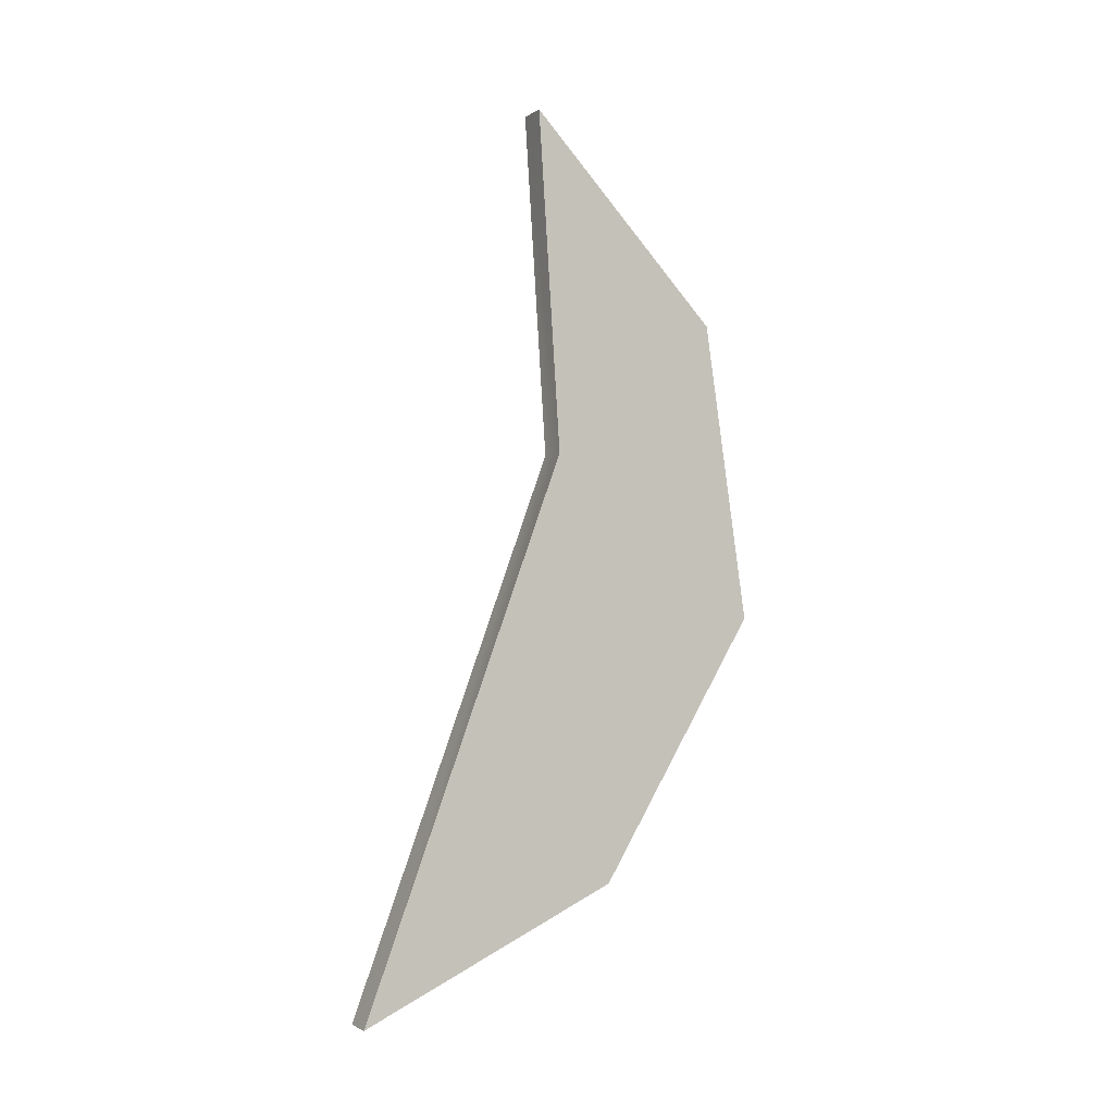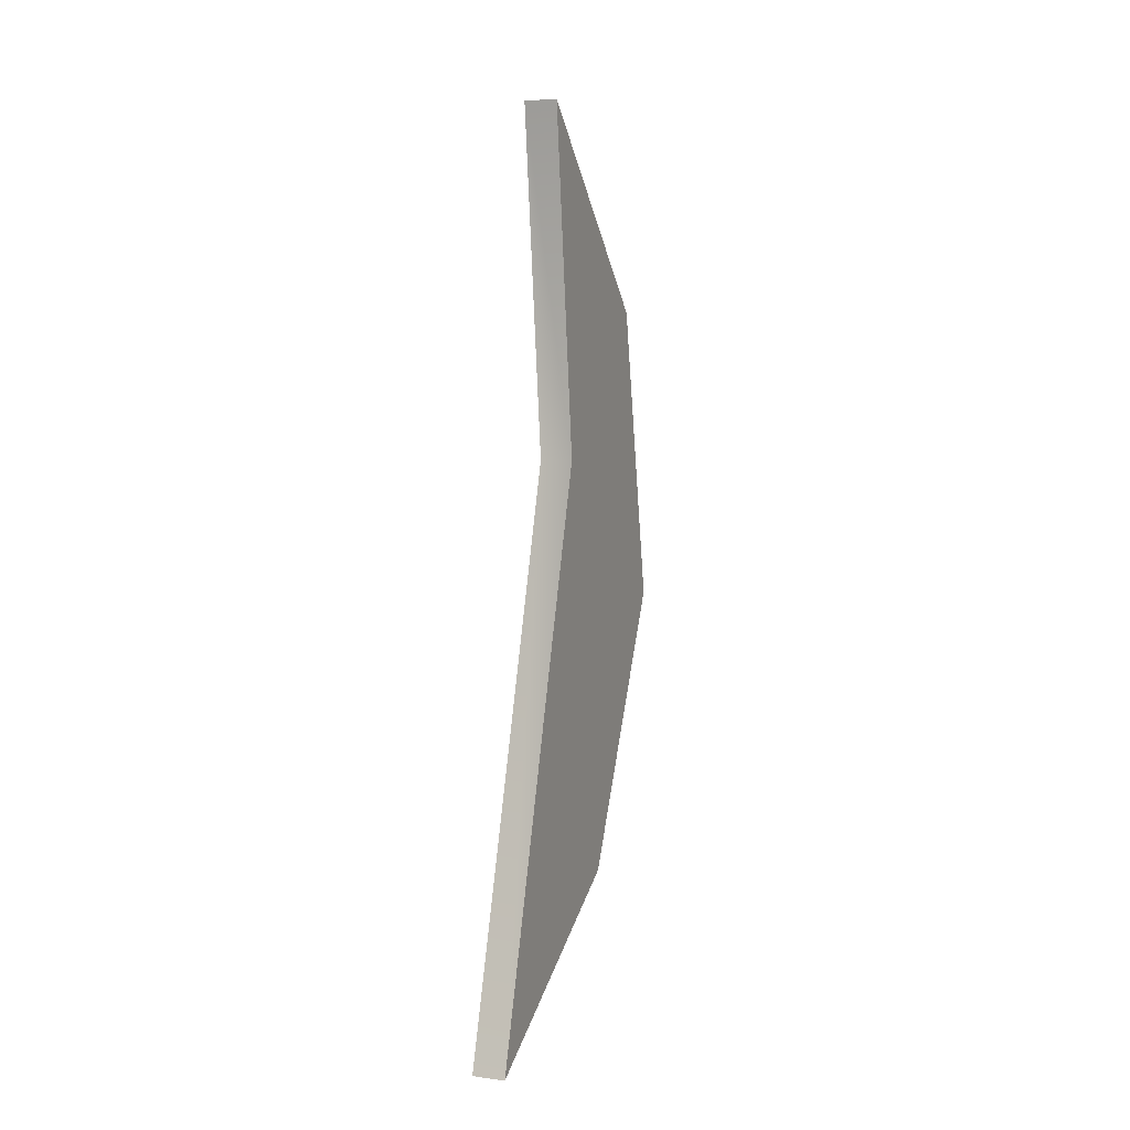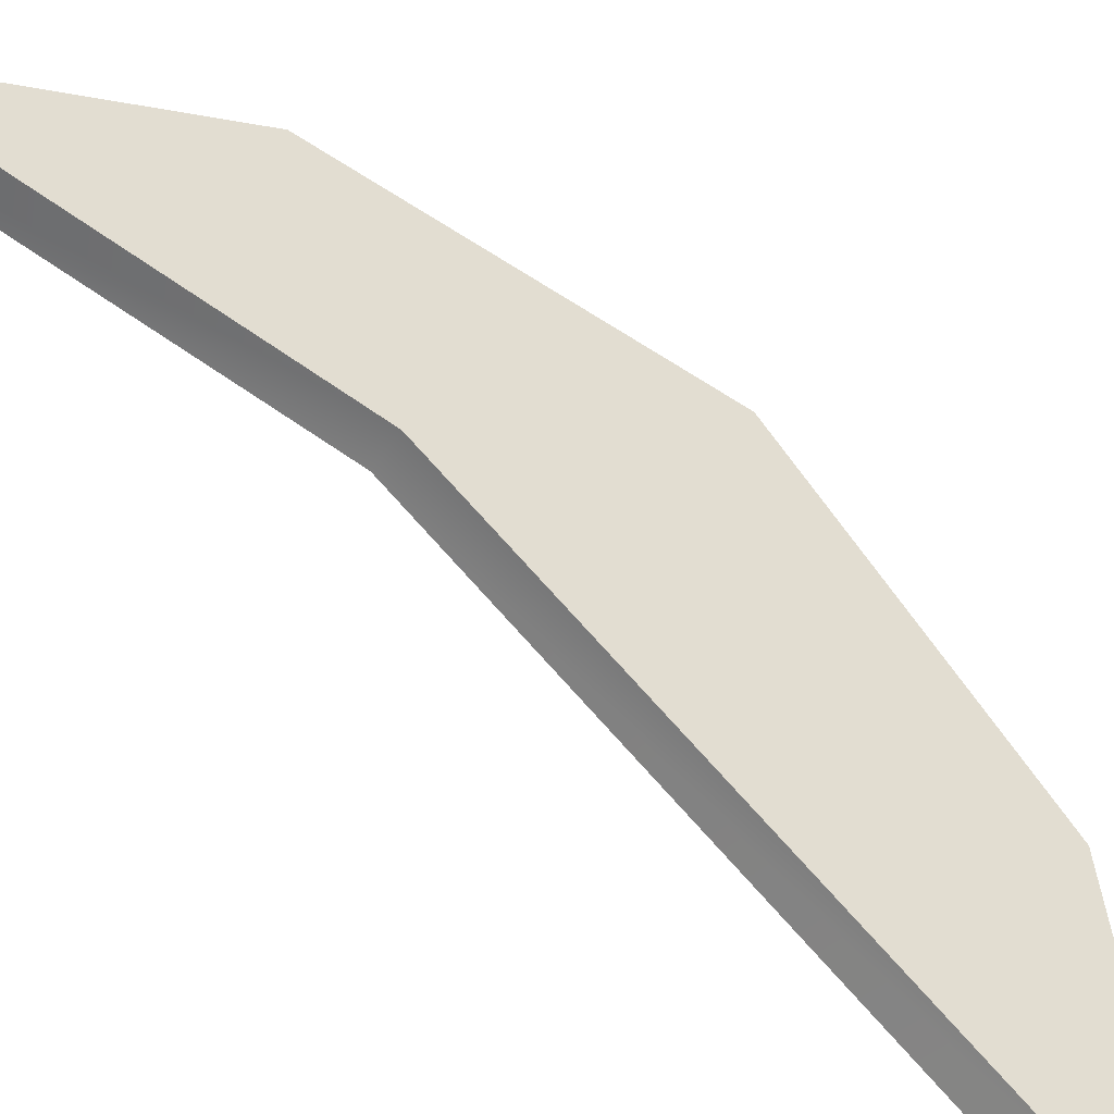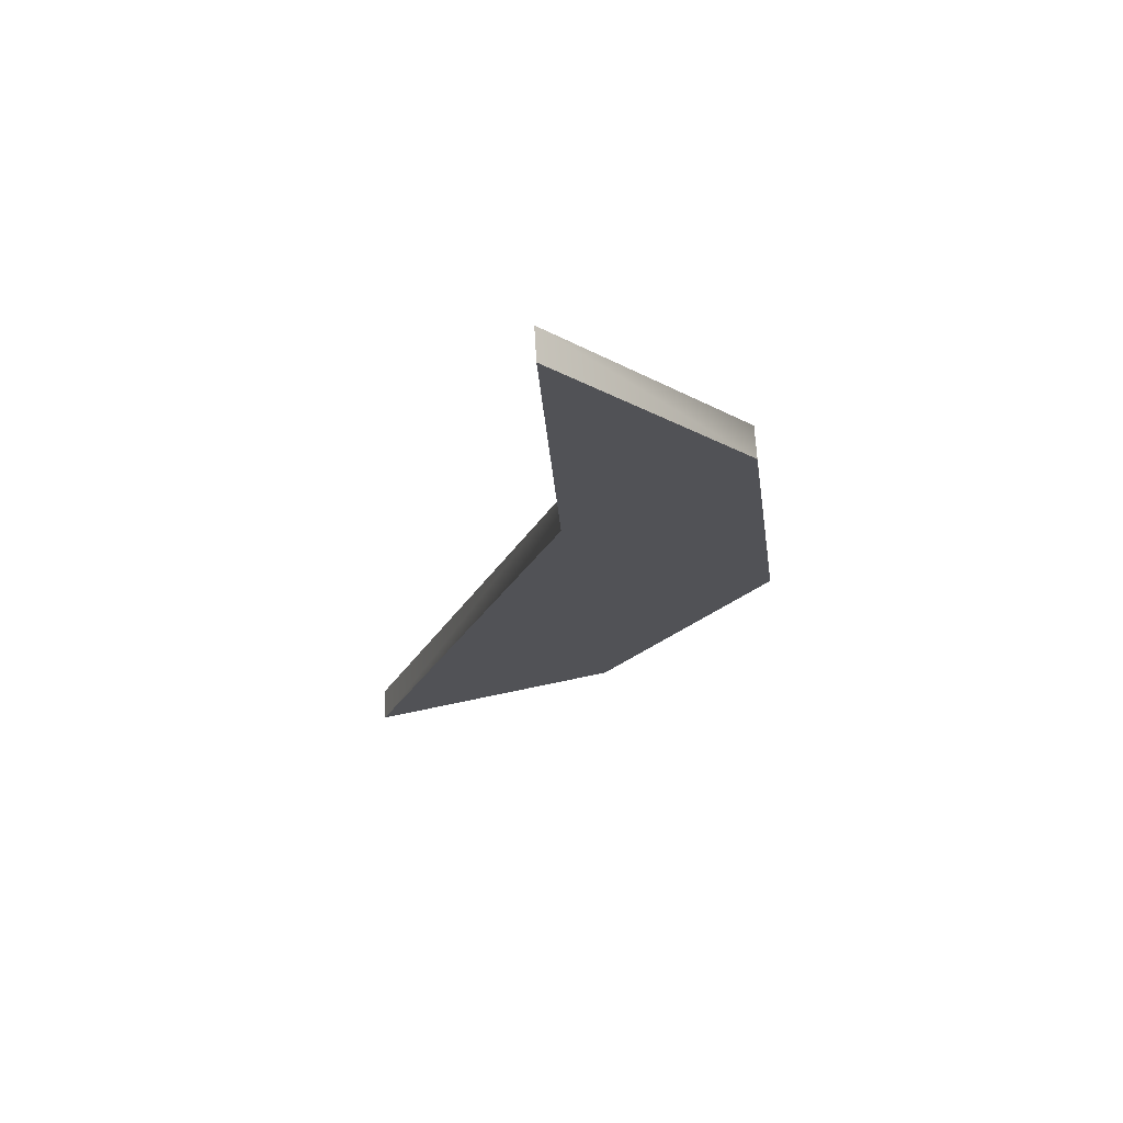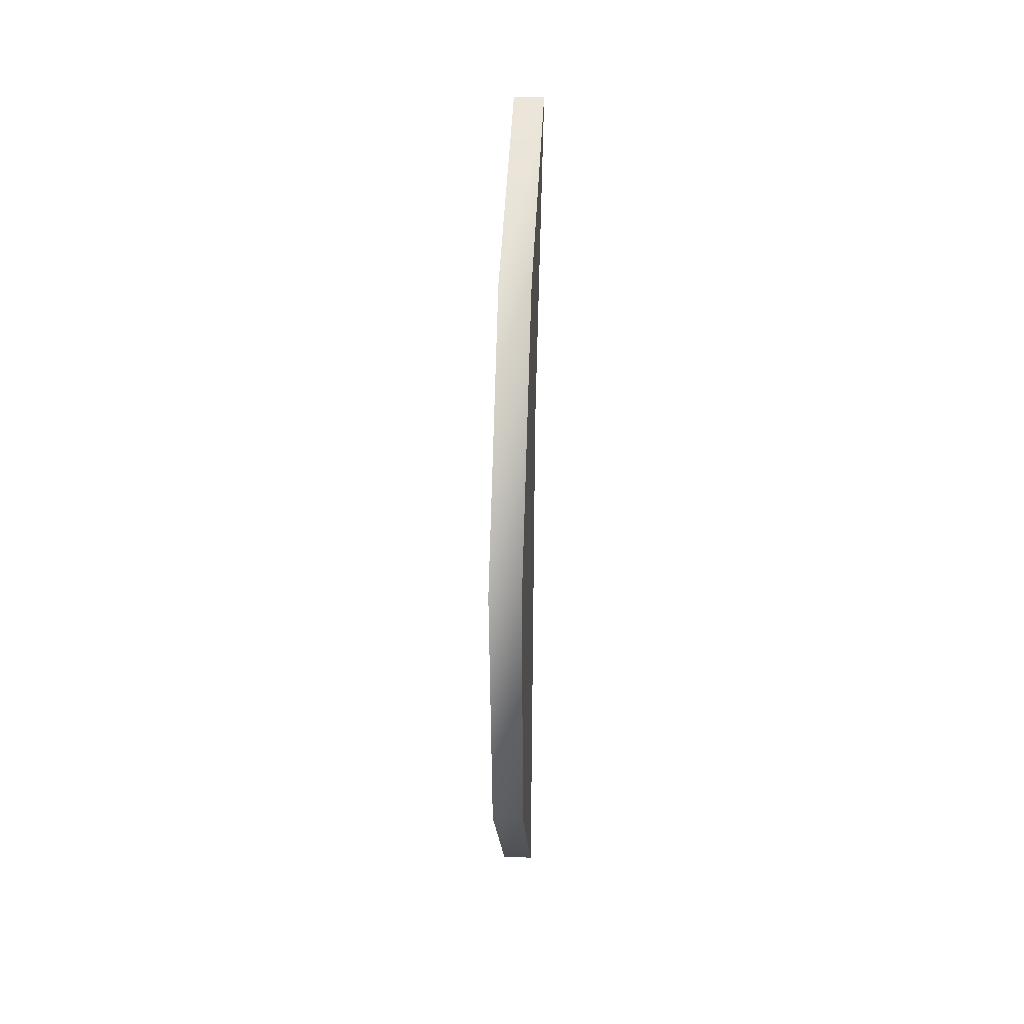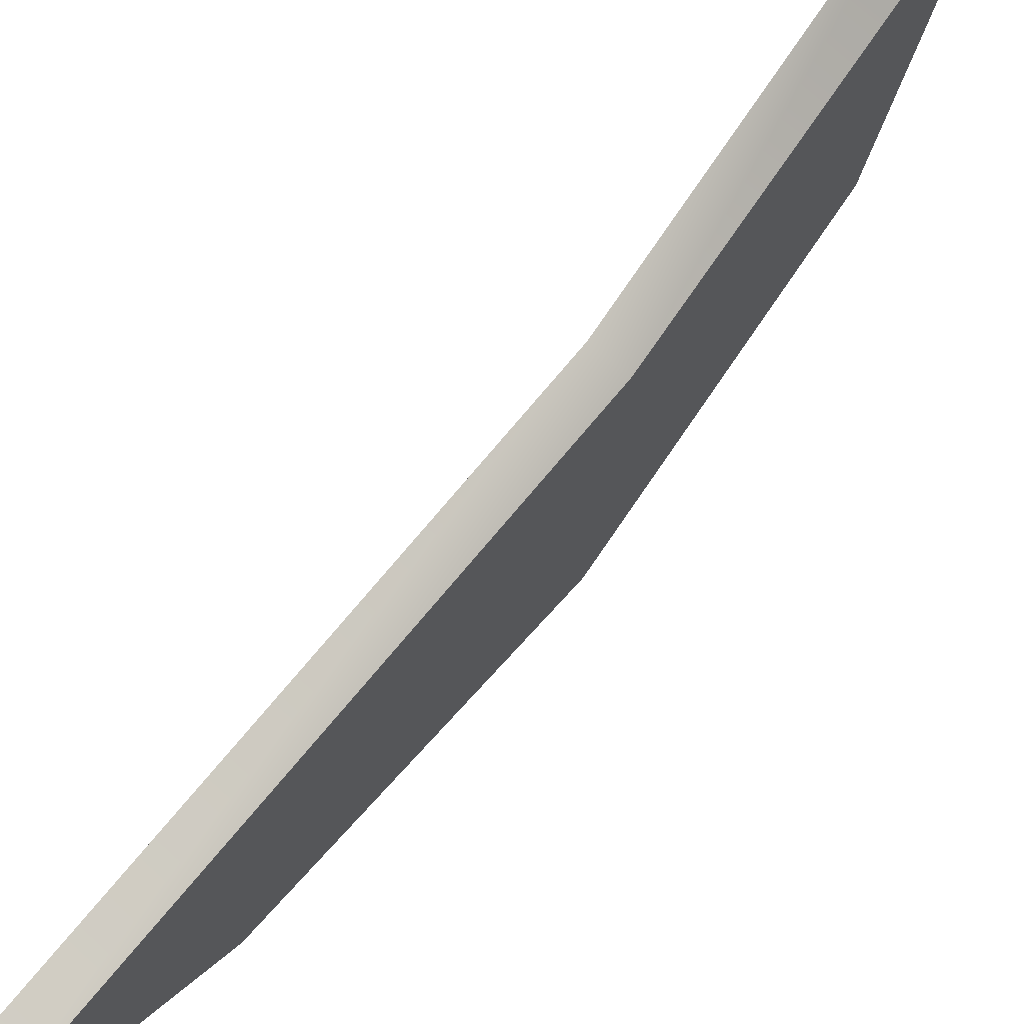
<metadata>
{"format":"obj","ext":"obj","renderer":"f3d","projection":"perspective","resolution":1024,"background":"white","views":[{"elev":-0.5,"azim":38.3,"up":"+Z"},{"elev":9.8,"azim":-4.4,"up":"+Z"},{"elev":-77.8,"azim":53.3,"up":"+Y"},{"elev":69.7,"azim":61.3,"up":"+Z"},{"elev":5.3,"azim":158.1,"up":"+Z"},{"elev":-70.5,"azim":-35.9,"up":"+Y"}]}
</metadata>
<code>
g
v 0.2195 1.511 -1.811
v 0.247 1.498 -1.81
v 0.3272 1.658 -2.004
v 0.2996 1.671 -2.005
v 0.3498 1.69 -2.288
v 0.3221 1.703 -2.289
v 0.2903 1.548 -2.535
v 0.2627 1.561 -2.536
v 0.1889 1.324 -2.647
v 0.1614 1.337 -2.648
v 0.2616 1.51 -2.132
v 0.234 1.523 -2.133
g mat1
f 2 3 1
f 3 4 1
f 3 5 4
f 5 6 4
f 5 7 6
f 7 8 6
f 7 9 8
f 9 10 8
f 3 2 11
f 5 3 11
f 7 5 11
f 9 7 11
f 2 1 11
f 1 12 11
f 11 12 9
f 12 10 9
f 12 6 10
f 6 8 10
f 4 6 1
f 6 12 1

</code>
